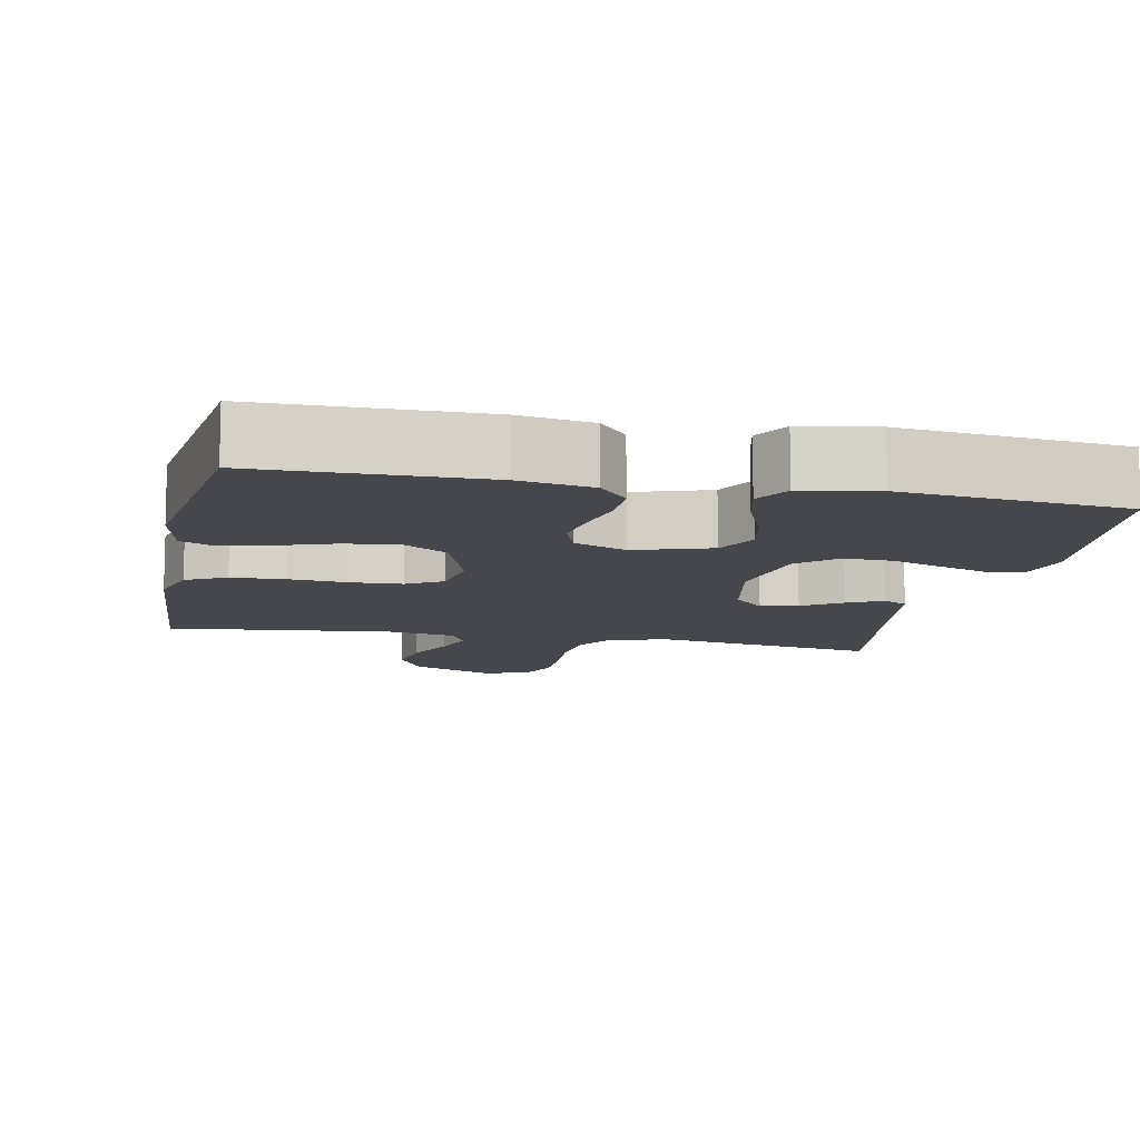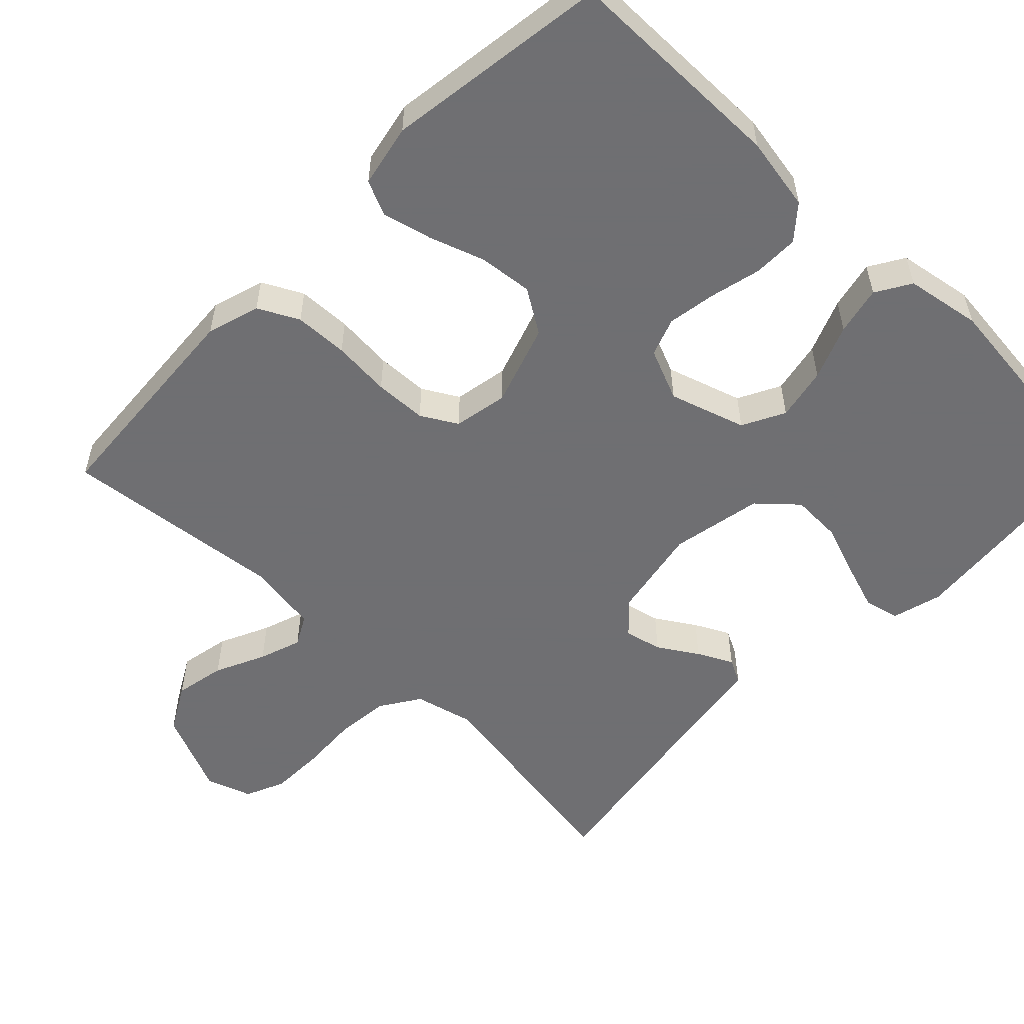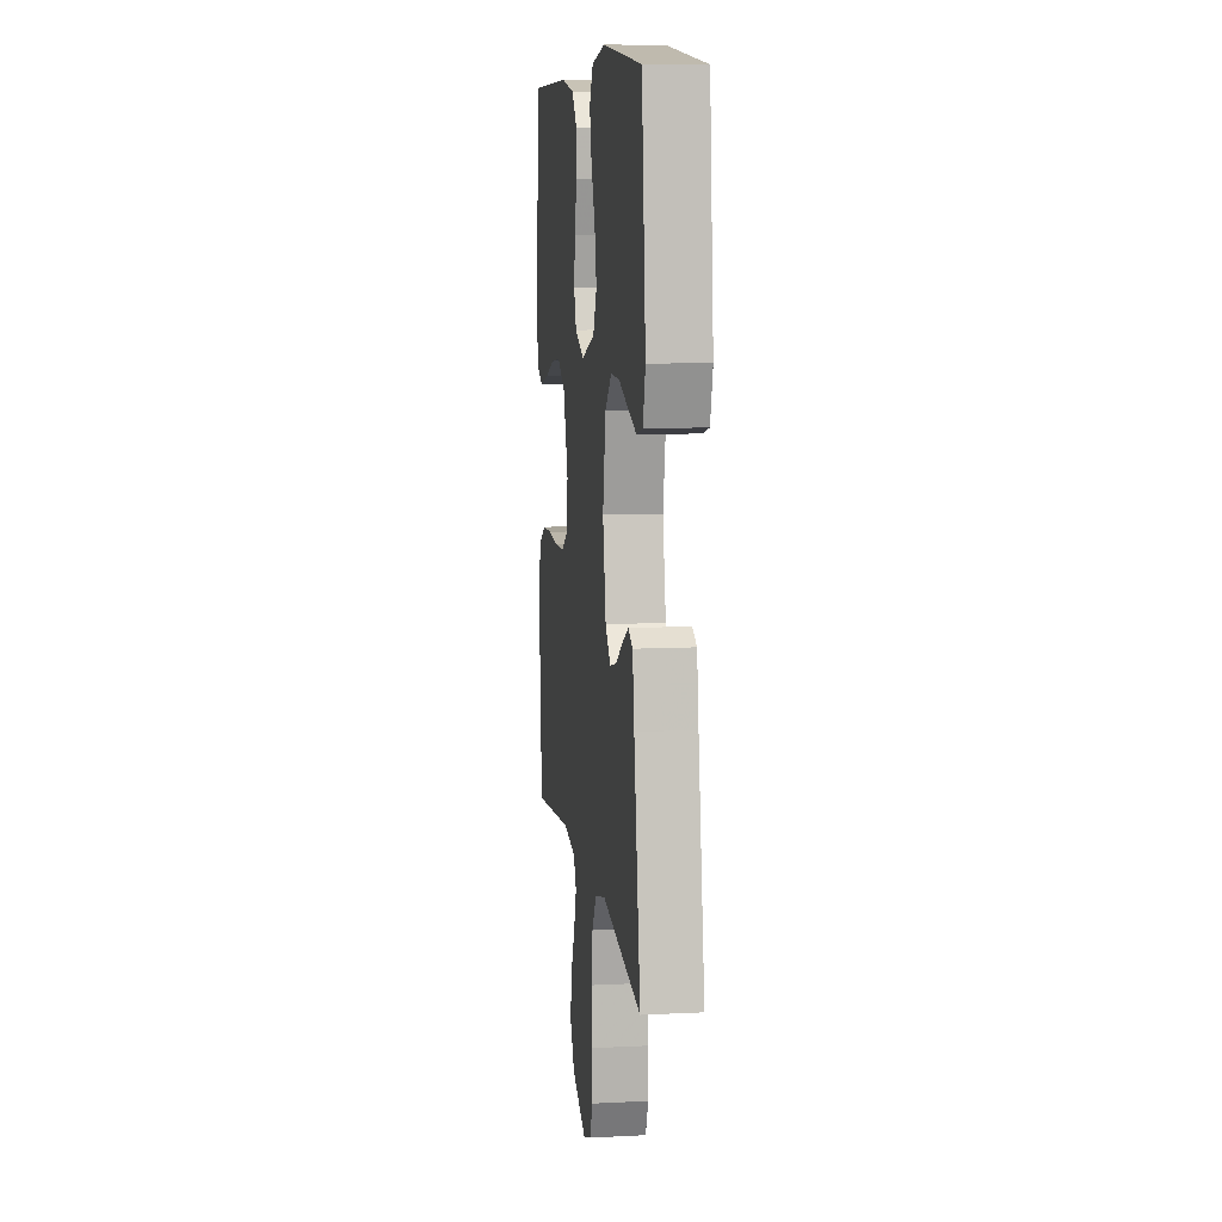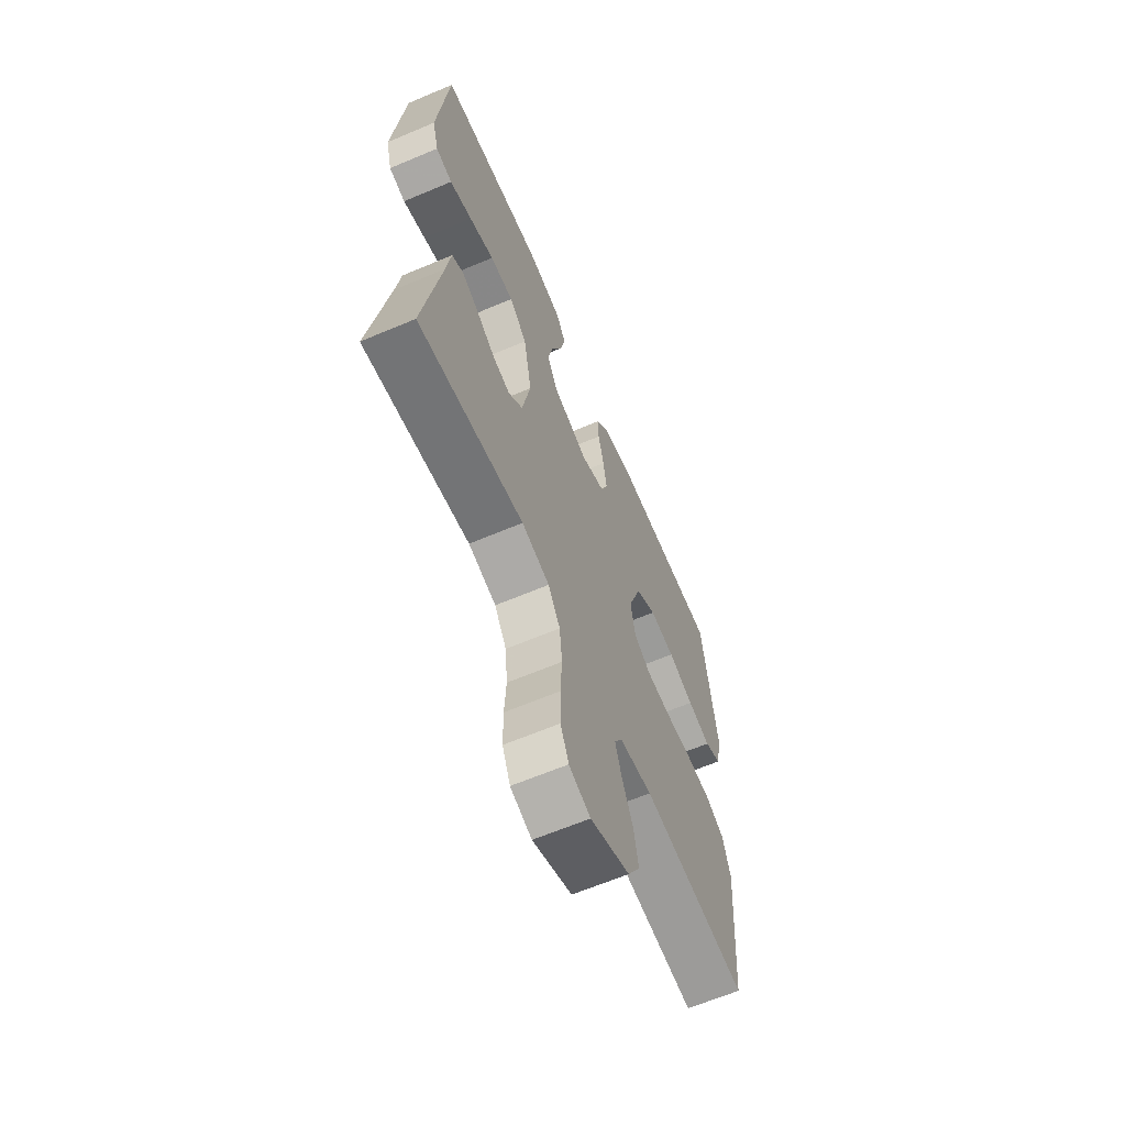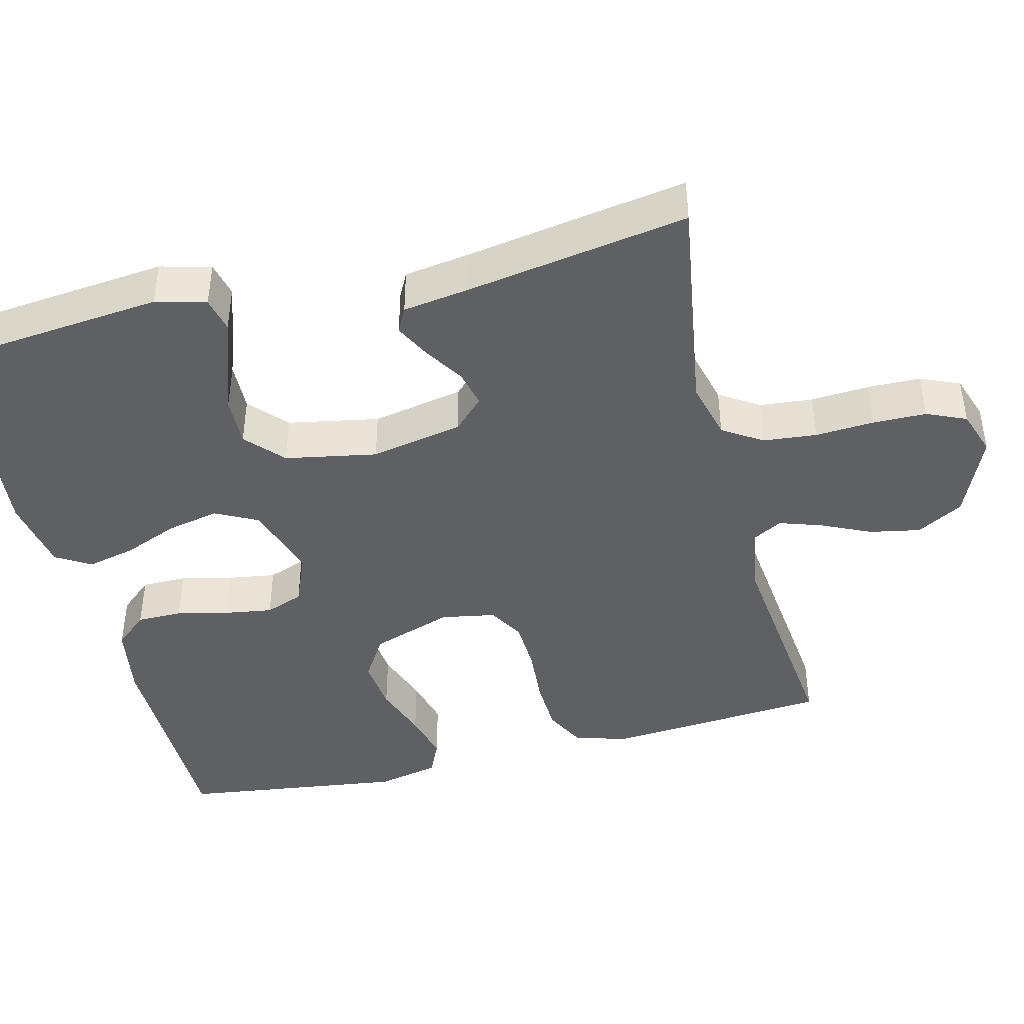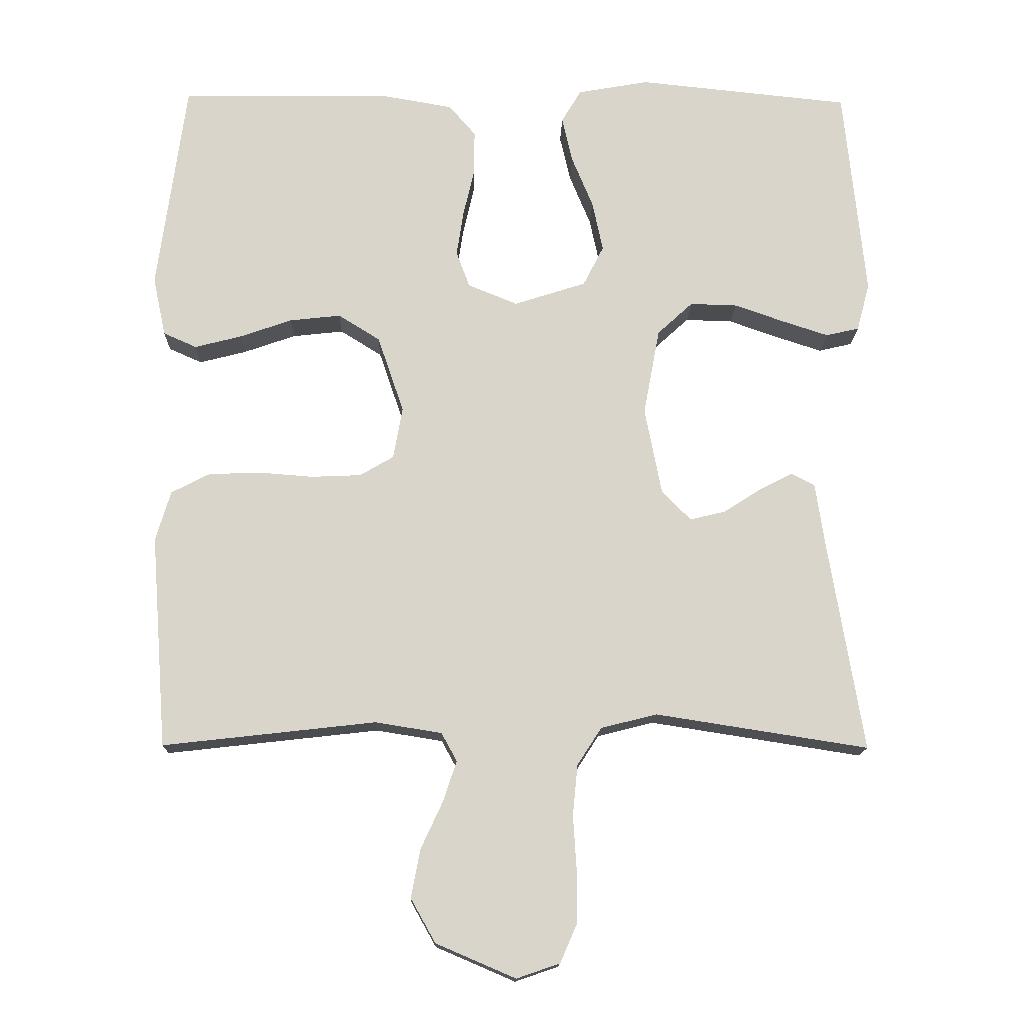
<metadata>
{"format":"obj","ext":"obj","renderer":"f3d","projection":"perspective","resolution":1024,"background":"white","views":[{"elev":-10.9,"azim":-11.5,"up":"+Y"},{"elev":-54.7,"azim":-44.4,"up":"+Y"},{"elev":9.6,"azim":82.5,"up":"+Z"},{"elev":-64.1,"azim":113.1,"up":"+Z"},{"elev":-43.2,"azim":104.0,"up":"+Y"},{"elev":-15.1,"azim":-1.3,"up":"+Z"}]}
</metadata>
<code>
v -0.5 0.07 -0.5
v -0.523 0.07 -0.2
v -0.502 0.07 -0.129
v -0.448 0.07 -0.101
v -0.376 0.07 -0.098
v -0.298 0.07 -0.104
v -0.228 0.07 -0.101
v -0.18 0.07 -0.073
v -0.167 0.07 0
v -0.204 0.07 0.109
v -0.263 0.07 0.146
v -0.335 0.07 0.138
v -0.409 0.07 0.112
v -0.475 0.07 0.095
v -0.522 0.07 0.116
v -0.54 0.07 0.2
v -0.5 0.07 0.5
v -0.2 0.07 0.503
v -0.101 0.07 0.486
v -0.063 0.07 0.442
v -0.063 0.07 0.381
v -0.079 0.07 0.312
v -0.089 0.07 0.247
v -0.07 0.07 0.196
v 0 0.07 0.167
v 0.102 0.07 0.2
v 0.131 0.07 0.257
v 0.116 0.07 0.328
v 0.086 0.07 0.401
v 0.071 0.07 0.466
v 0.099 0.07 0.513
v 0.2 0.07 0.531
v 0.5 0.07 0.5
v 0.53 0.07 0.2
v 0.512 0.07 0.132
v 0.465 0.07 0.121
v 0.401 0.07 0.142
v 0.33 0.07 0.167
v 0.263 0.07 0.169
v 0.213 0.07 0.123
v 0.19 0.07 0
v 0.214 0.07 -0.124
v 0.255 0.07 -0.165
v 0.305 0.07 -0.153
v 0.358 0.07 -0.119
v 0.405 0.07 -0.095
v 0.438 0.07 -0.112
v 0.451 0.07 -0.2
v 0.5 0.07 -0.5
v 0.2 0.07 -0.453
v 0.121 0.07 -0.473
v 0.087 0.07 -0.526
v 0.08 0.07 -0.598
v 0.085 0.07 -0.677
v 0.084 0.07 -0.749
v 0.061 0.07 -0.802
v 0 0.07 -0.823
v -0.112 0.07 -0.775
v -0.147 0.07 -0.713
v -0.134 0.07 -0.645
v -0.103 0.07 -0.578
v -0.084 0.07 -0.521
v -0.106 0.07 -0.481
v -0.2 0.07 -0.466
v -0.5 0 -0.5
v -0.523 0 -0.2
v -0.502 0 -0.129
v -0.448 0 -0.101
v -0.376 0 -0.098
v -0.298 0 -0.104
v -0.228 0 -0.101
v -0.18 0 -0.073
v -0.167 0 0
v -0.204 0 0.109
v -0.263 0 0.146
v -0.335 0 0.138
v -0.409 0 0.112
v -0.475 0 0.095
v -0.522 0 0.116
v -0.54 0 0.2
v -0.5 0 0.5
v -0.2 0 0.503
v -0.101 0 0.486
v -0.063 0 0.442
v -0.063 0 0.381
v -0.079 0 0.312
v -0.089 0 0.247
v -0.07 0 0.196
v 0 0 0.167
v 0.102 0 0.2
v 0.131 0 0.257
v 0.116 0 0.328
v 0.086 0 0.401
v 0.071 0 0.466
v 0.099 0 0.513
v 0.2 0 0.531
v 0.5 0 0.5
v 0.53 0 0.2
v 0.512 0 0.132
v 0.465 0 0.121
v 0.401 0 0.142
v 0.33 0 0.167
v 0.263 0 0.169
v 0.213 0 0.123
v 0.19 0 0
v 0.214 0 -0.124
v 0.255 0 -0.165
v 0.305 0 -0.153
v 0.358 0 -0.119
v 0.405 0 -0.095
v 0.438 0 -0.112
v 0.451 0 -0.2
v 0.5 0 -0.5
v 0.2 0 -0.453
v 0.121 0 -0.473
v 0.087 0 -0.526
v 0.08 0 -0.598
v 0.085 0 -0.677
v 0.084 0 -0.749
v 0.061 0 -0.802
v 0 0 -0.823
v -0.112 0 -0.775
v -0.147 0 -0.713
v -0.134 0 -0.645
v -0.103 0 -0.578
v -0.084 0 -0.521
v -0.106 0 -0.481
v -0.2 0 -0.466
f 59 60 61
f 58 59 61
f 57 58 61
f 56 57 61
f 55 56 61
f 54 55 61
f 53 54 61
f 52 53 61 62
f 51 52 62 63
f 48 49 50
f 50 51 63
f 48 50 63
f 47 48 63
f 46 47 63
f 45 46 63
f 44 45 63
f 36 37 38
f 35 36 38
f 34 35 38
f 33 34 38
f 32 33 38
f 31 32 38
f 30 31 38
f 29 30 38
f 28 29 38
f 27 28 38 39
f 26 27 39 40
f 20 21 22
f 19 20 22
f 18 19 22
f 17 18 22
f 16 17 22
f 15 16 22
f 14 15 22
f 13 14 22
f 12 13 22
f 11 12 22 23
f 10 11 23 24
f 4 5 6
f 3 4 6
f 2 3 6
f 1 2 6
f 64 1 6
f 64 6 7
f 43 44 63 64
f 64 7 8
f 43 64 8
f 42 43 8
f 41 42 8 9
f 40 41 9
f 26 40 9
f 25 26 9
f 9 10 24 25
f 125 124 123
f 125 123 122
f 125 122 121
f 125 121 120
f 125 120 119
f 125 119 118
f 125 118 117
f 126 125 117 116
f 127 126 116 115
f 114 113 112
f 127 115 114
f 127 114 112
f 127 112 111
f 127 111 110
f 127 110 109
f 127 109 108
f 102 101 100
f 102 100 99
f 102 99 98
f 102 98 97
f 102 97 96
f 102 96 95
f 102 95 94
f 102 94 93
f 102 93 92
f 103 102 92 91
f 104 103 91 90
f 86 85 84
f 86 84 83
f 86 83 82
f 86 82 81
f 86 81 80
f 86 80 79
f 86 79 78
f 86 78 77
f 86 77 76
f 87 86 76 75
f 88 87 75 74
f 70 69 68
f 70 68 67
f 70 67 66
f 70 66 65
f 70 65 128
f 71 70 128
f 128 127 108 107
f 72 71 128
f 72 128 107
f 72 107 106
f 73 72 106 105
f 73 105 104
f 73 104 90
f 73 90 89
f 89 88 74 73
f 1 65 66 2
f 2 66 67 3
f 3 67 68 4
f 4 68 69 5
f 5 69 70 6
f 6 70 71 7
f 7 71 72 8
f 8 72 73 9
f 9 73 74 10
f 10 74 75 11
f 11 75 76 12
f 12 76 77 13
f 13 77 78 14
f 14 78 79 15
f 15 79 80 16
f 16 80 81 17
f 17 81 82 18
f 18 82 83 19
f 19 83 84 20
f 20 84 85 21
f 21 85 86 22
f 22 86 87 23
f 23 87 88 24
f 24 88 89 25
f 25 89 90 26
f 26 90 91 27
f 27 91 92 28
f 28 92 93 29
f 29 93 94 30
f 30 94 95 31
f 31 95 96 32
f 32 96 97 33
f 33 97 98 34
f 34 98 99 35
f 35 99 100 36
f 36 100 101 37
f 37 101 102 38
f 38 102 103 39
f 39 103 104 40
f 40 104 105 41
f 41 105 106 42
f 42 106 107 43
f 43 107 108 44
f 44 108 109 45
f 45 109 110 46
f 46 110 111 47
f 47 111 112 48
f 48 112 113 49
f 49 113 114 50
f 50 114 115 51
f 51 115 116 52
f 52 116 117 53
f 53 117 118 54
f 54 118 119 55
f 55 119 120 56
f 56 120 121 57
f 57 121 122 58
f 58 122 123 59
f 59 123 124 60
f 60 124 125 61
f 61 125 126 62
f 62 126 127 63
f 63 127 128 64
f 64 128 65 1

</code>
